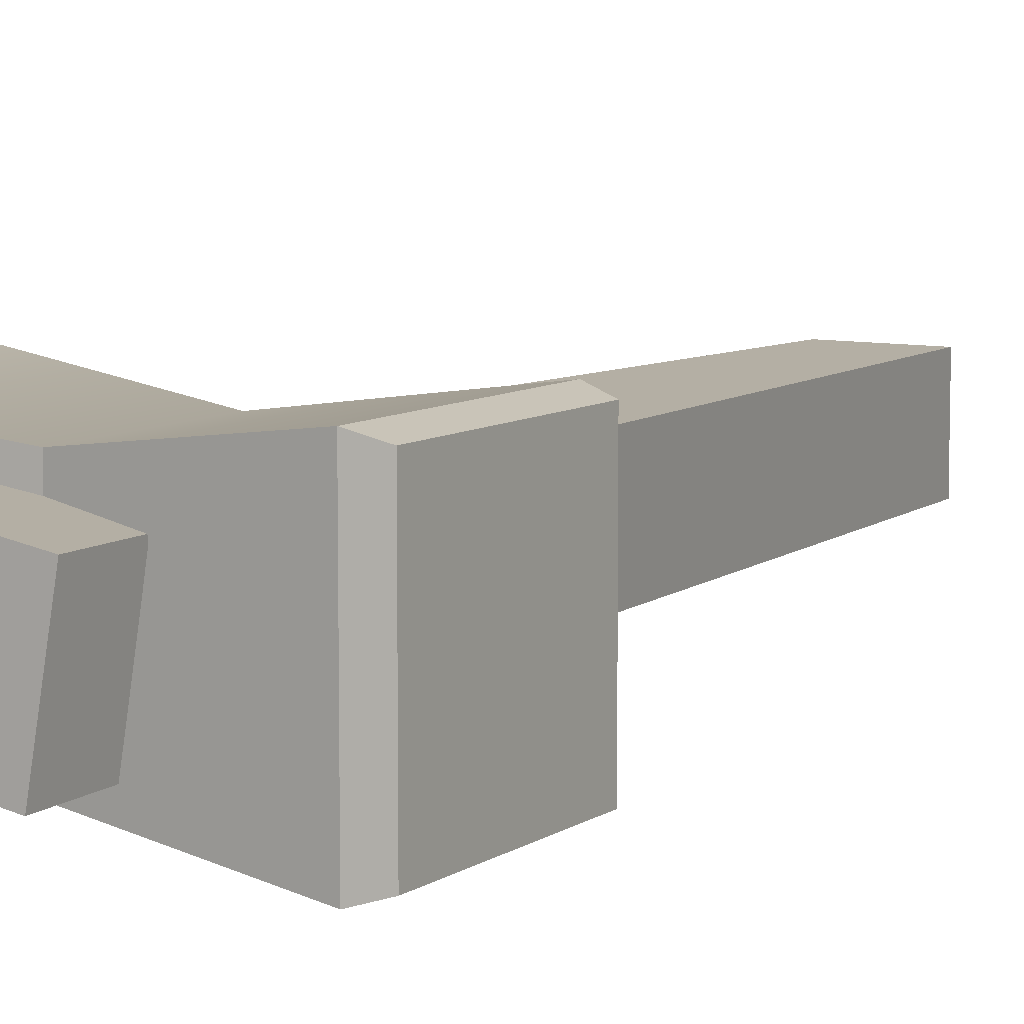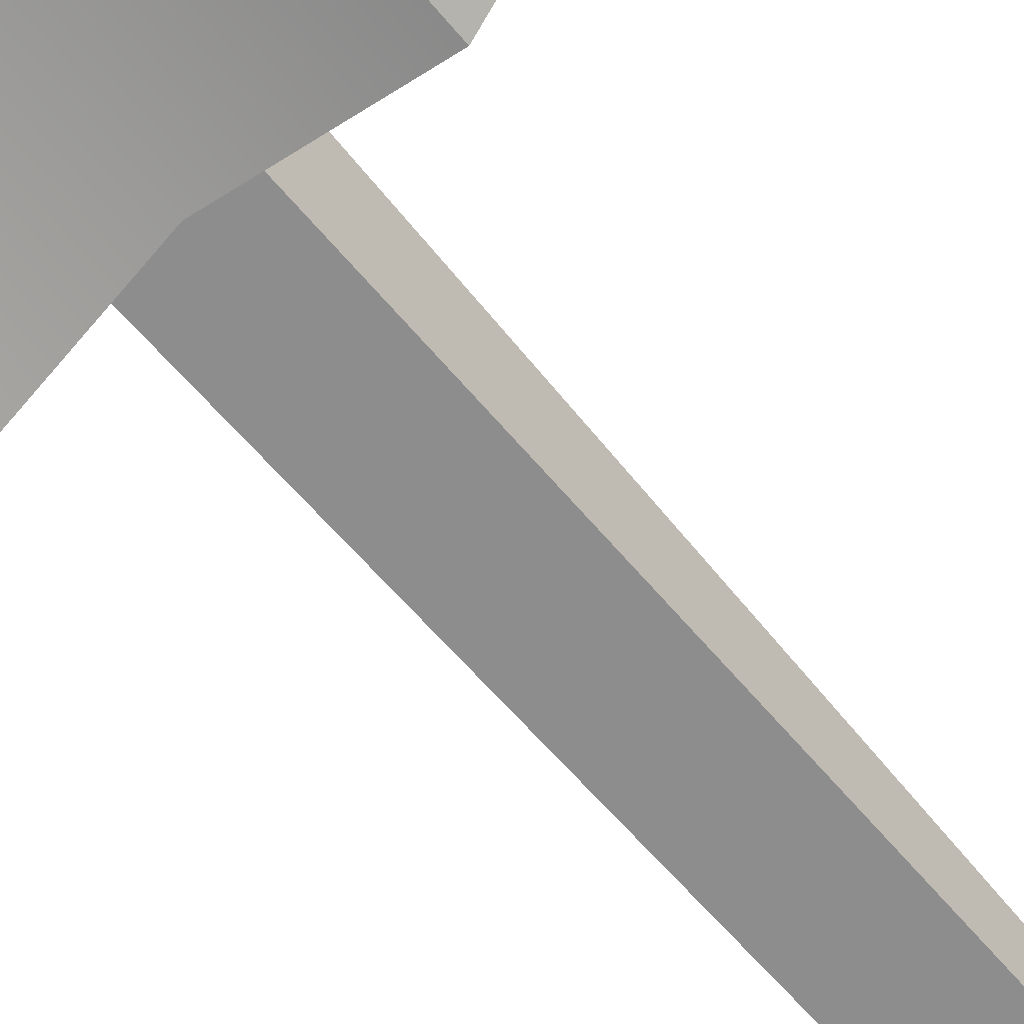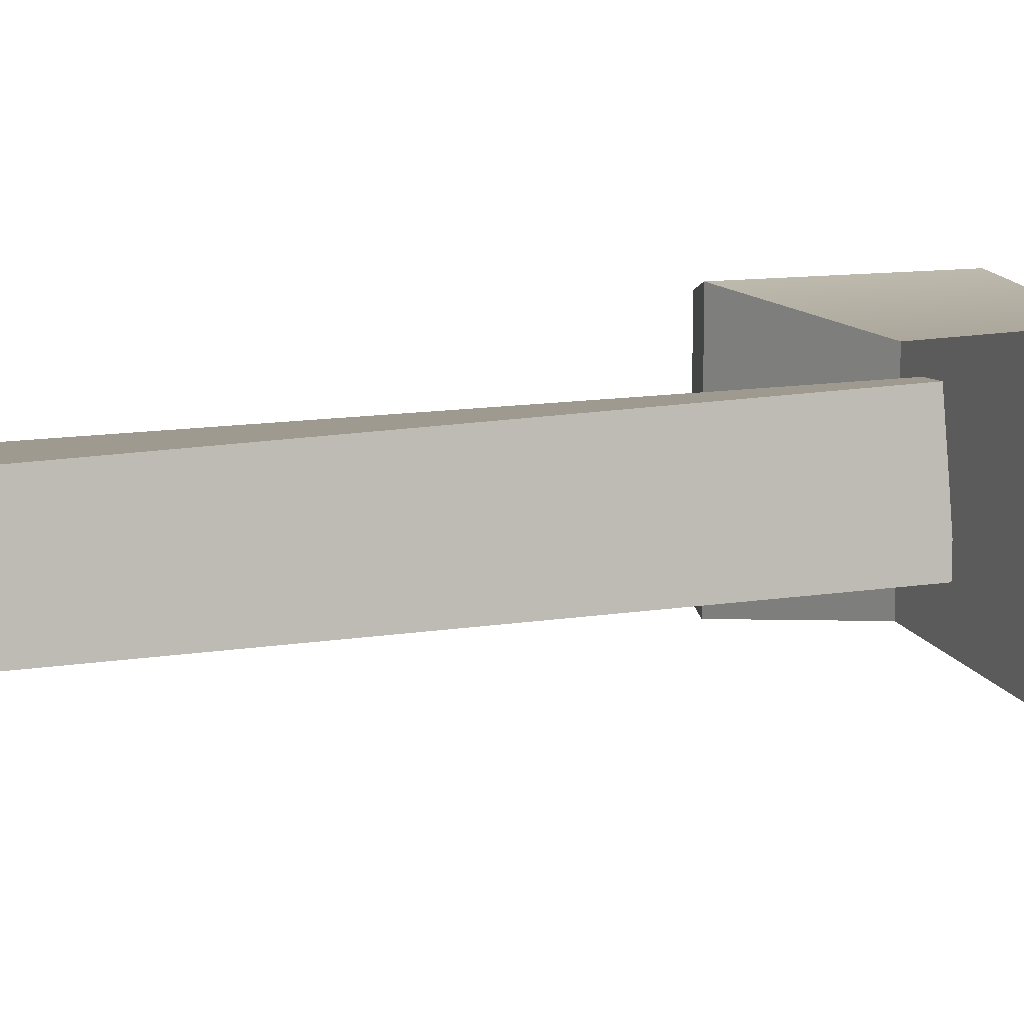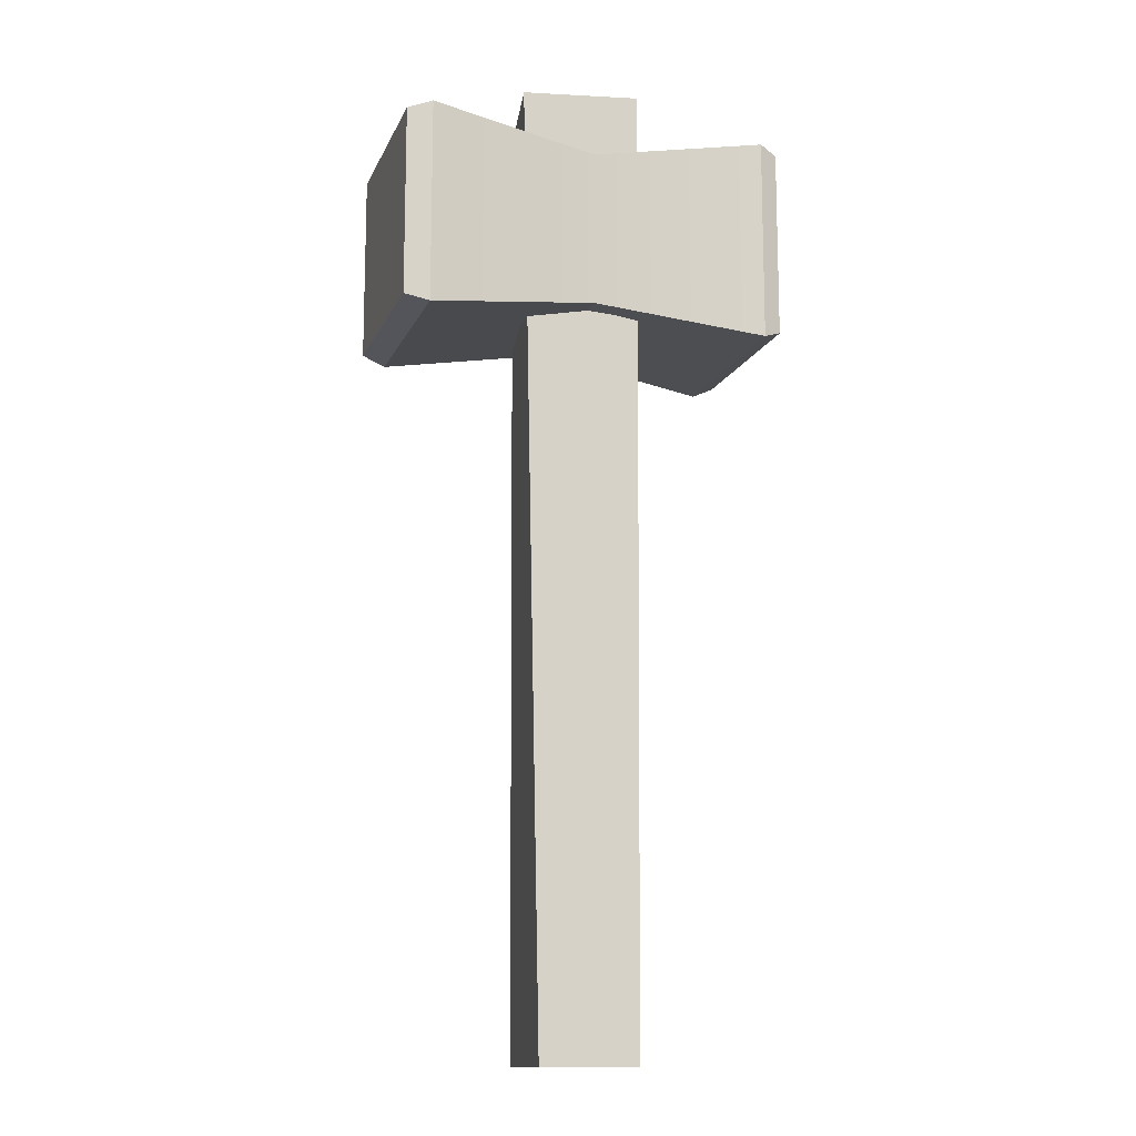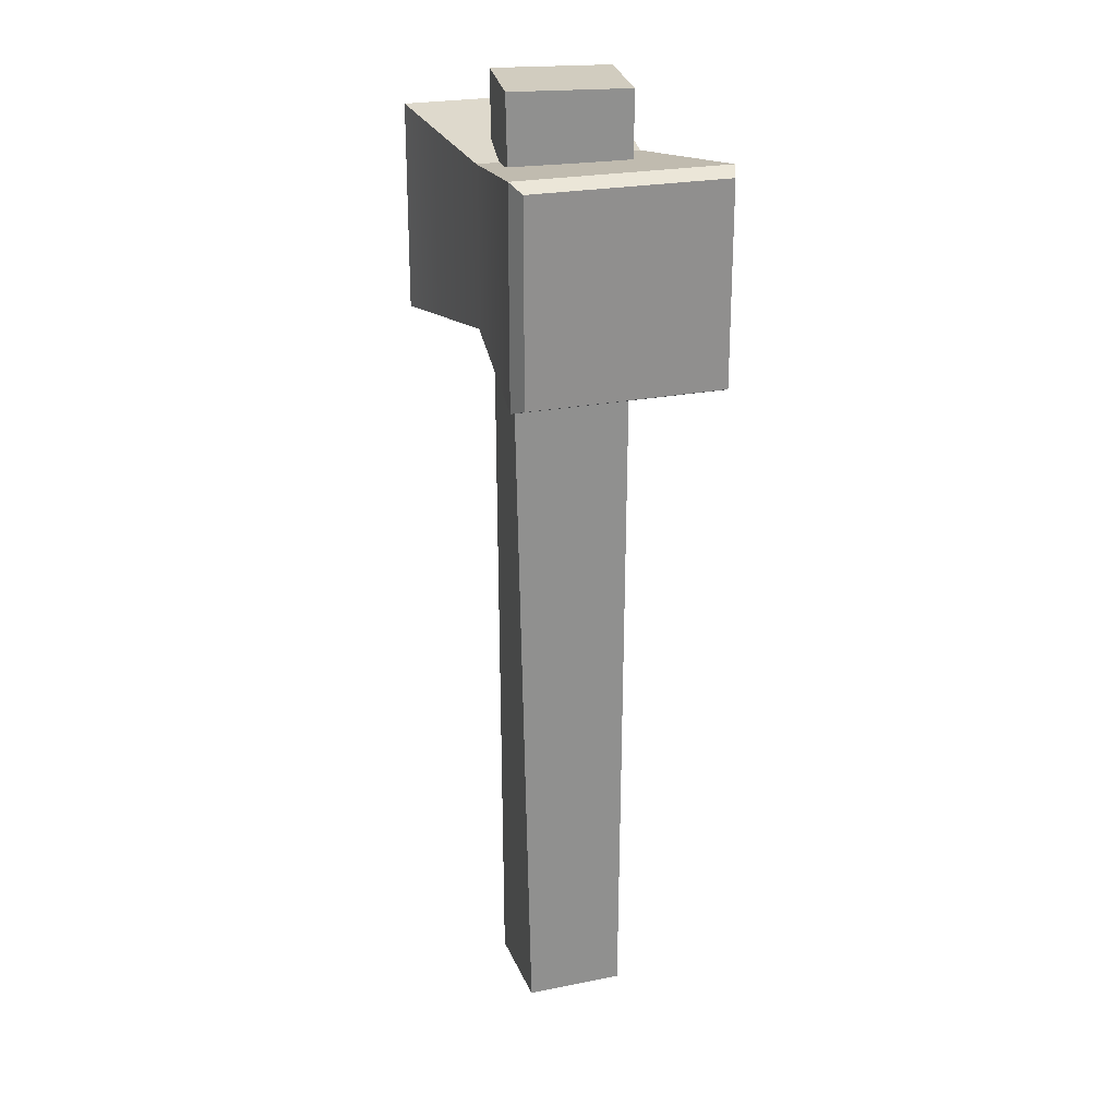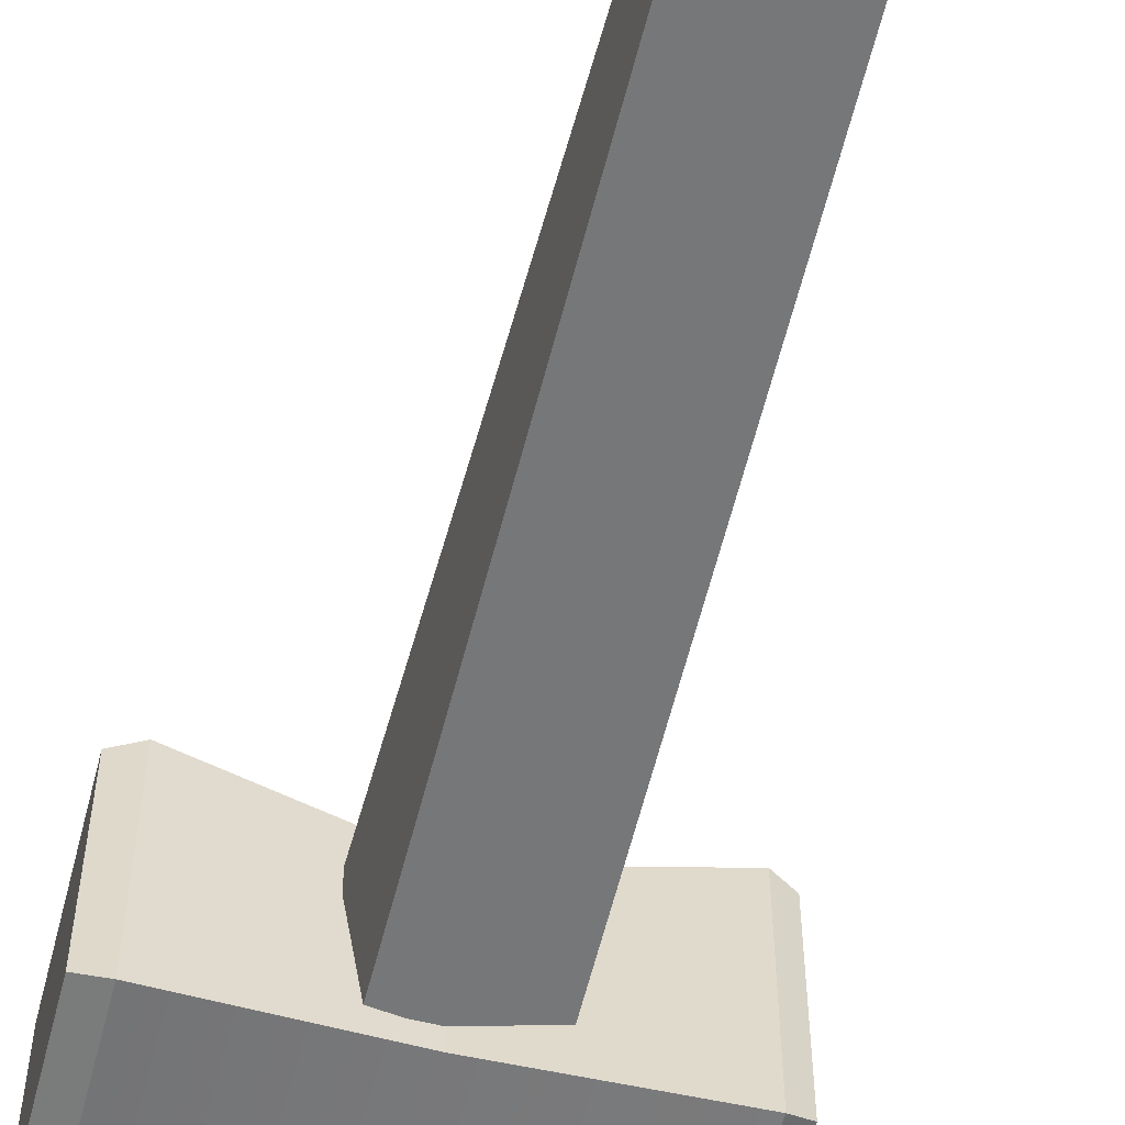
<metadata>
{"format":"obj","ext":"obj","renderer":"f3d","projection":"perspective","resolution":1024,"background":"white","views":[{"elev":8.3,"azim":-149.7,"up":"+Z"},{"elev":-69.2,"azim":-139.1,"up":"+Z"},{"elev":8.2,"azim":60.8,"up":"+Z"},{"elev":-13.1,"azim":-17.1,"up":"+Y"},{"elev":24.0,"azim":71.5,"up":"+Y"},{"elev":-57.5,"azim":-14.4,"up":"+Z"}]}
</metadata>
<code>
g default
v -0.03262 -0 0.03262
v 0.03262 -0 0.03262
v -0.03262 0 -0.03262
v 0.03262 0 -0.03262
v -0.04489 0.6422 0.03143
v 0.03143 0.6422 0.04489
v -0.03143 0.6422 -0.04489
v 0.04489 0.6422 -0.03143
v -0.1162 0.4719 0.0685
v 0.1119 0.4719 0.0685
v -0.1162 0.4719 -0.0685
v 0.1119 0.4719 -0.0685
v -0.1162 0.6089 0.0685
v 0.1119 0.6089 0.0685
v -0.1162 0.6089 -0.0685
v 0.1119 0.6089 -0.0685
v -0.002167 0.488 0.05342
v -0.002167 0.5928 0.05342
v -0.002167 0.5938 -0.05342
v -0.002167 0.4869 -0.05342
v -0.1325 0.4768 0.06358
v 0.1245 0.4768 0.06358
v -0.1325 0.4768 -0.06358
v 0.1245 0.4768 -0.06358
v -0.1325 0.6039 0.06358
v 0.1245 0.6039 0.06358
v -0.1325 0.6039 -0.06358
v 0.1245 0.6039 -0.06358
g Box003
f 1 2 6 5
f 2 4 8 6
f 4 3 7 8
f 3 1 5 7
f 4 2 1 3
f 8 7 5 6
f 17 18 13 9
f 20 19 16 12
f 20 17 9 11
f 16 19 18 14
f 10 14 18 17
f 11 15 19 20
f 12 10 17 20
f 15 13 18 19
f 11 9 21 23
f 10 12 24 22
f 16 14 26 28
f 13 15 27 25
f 14 10 22 26
f 9 13 25 21
f 12 16 28 24
f 15 11 23 27
f 25 27 23 21
f 28 26 22 24

</code>
